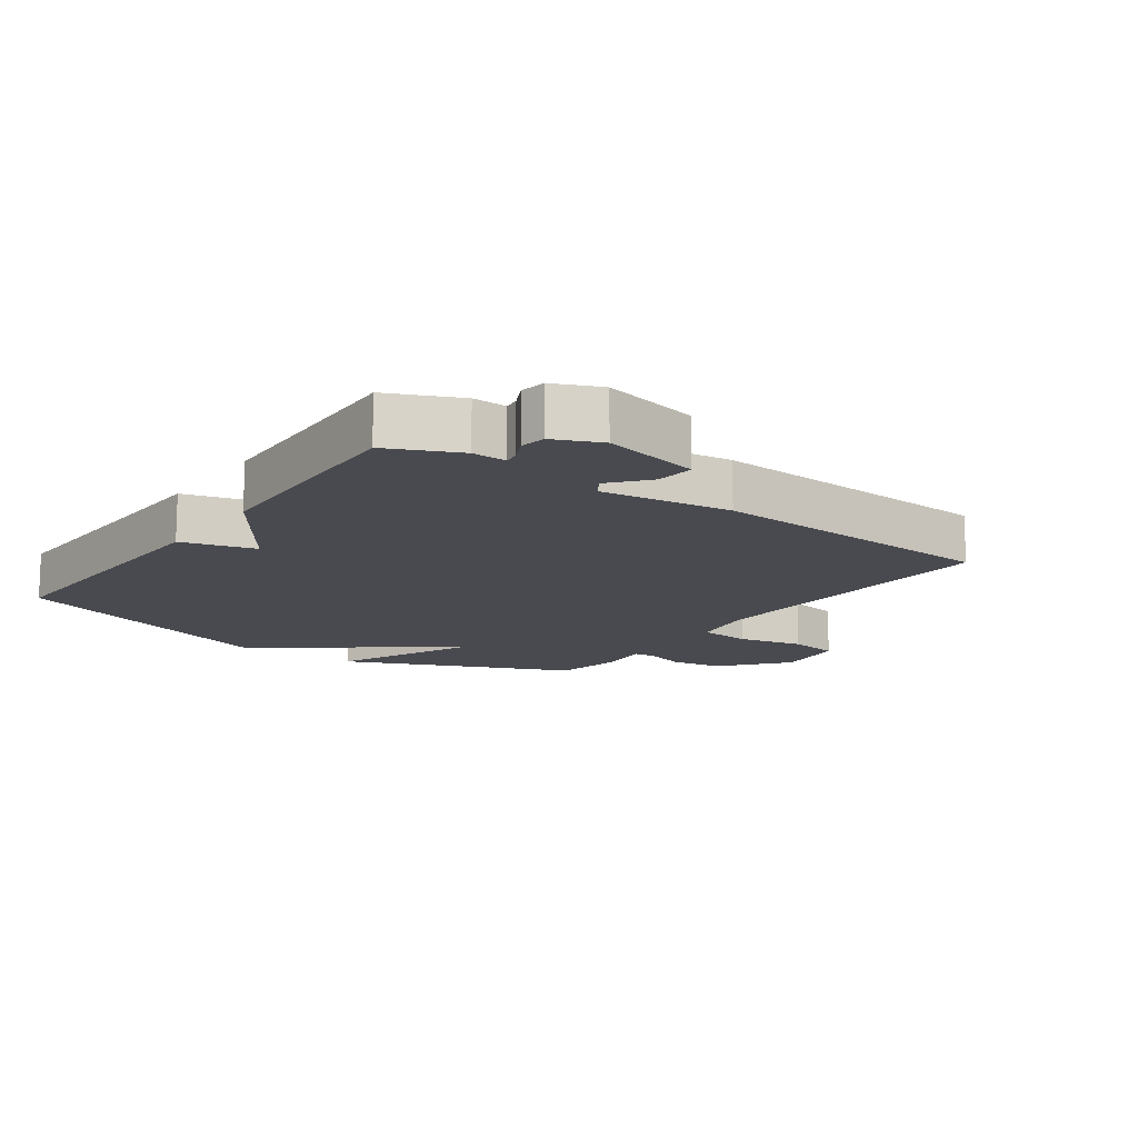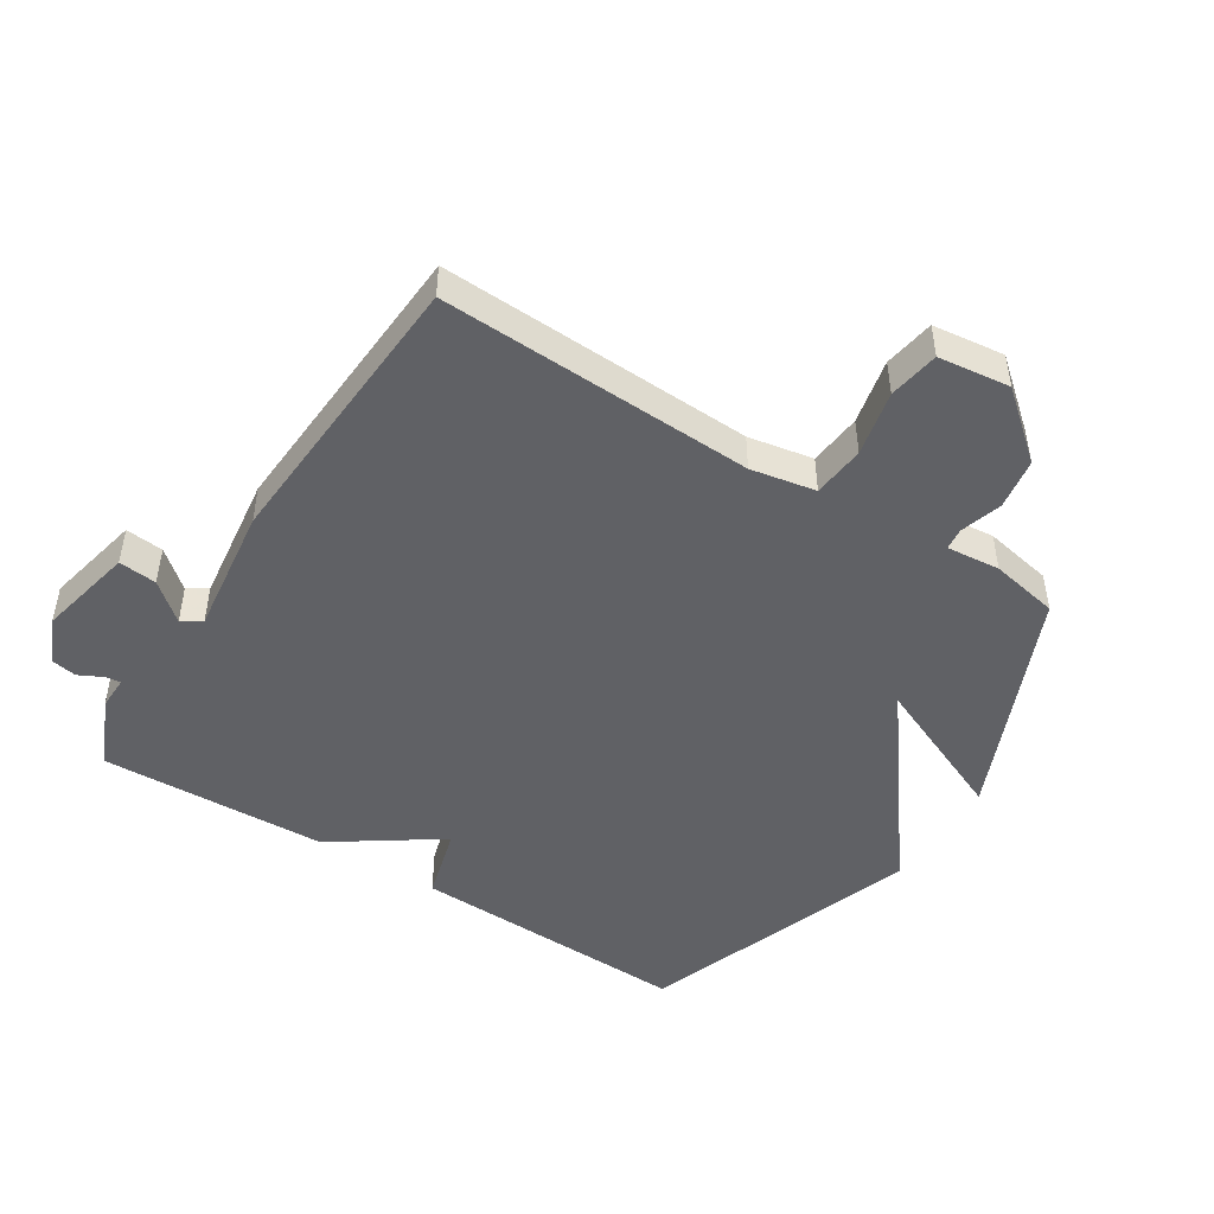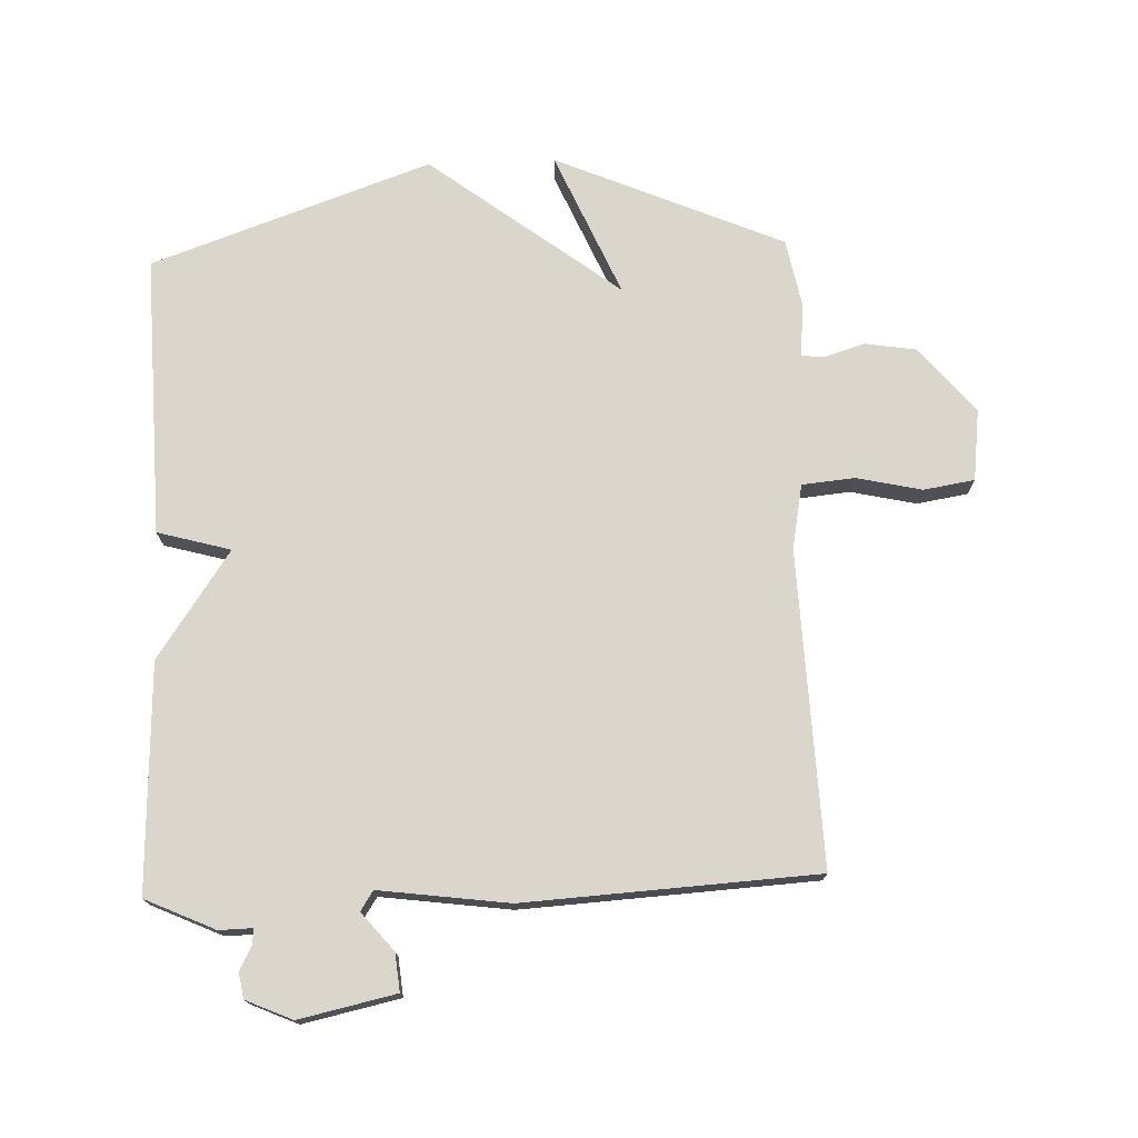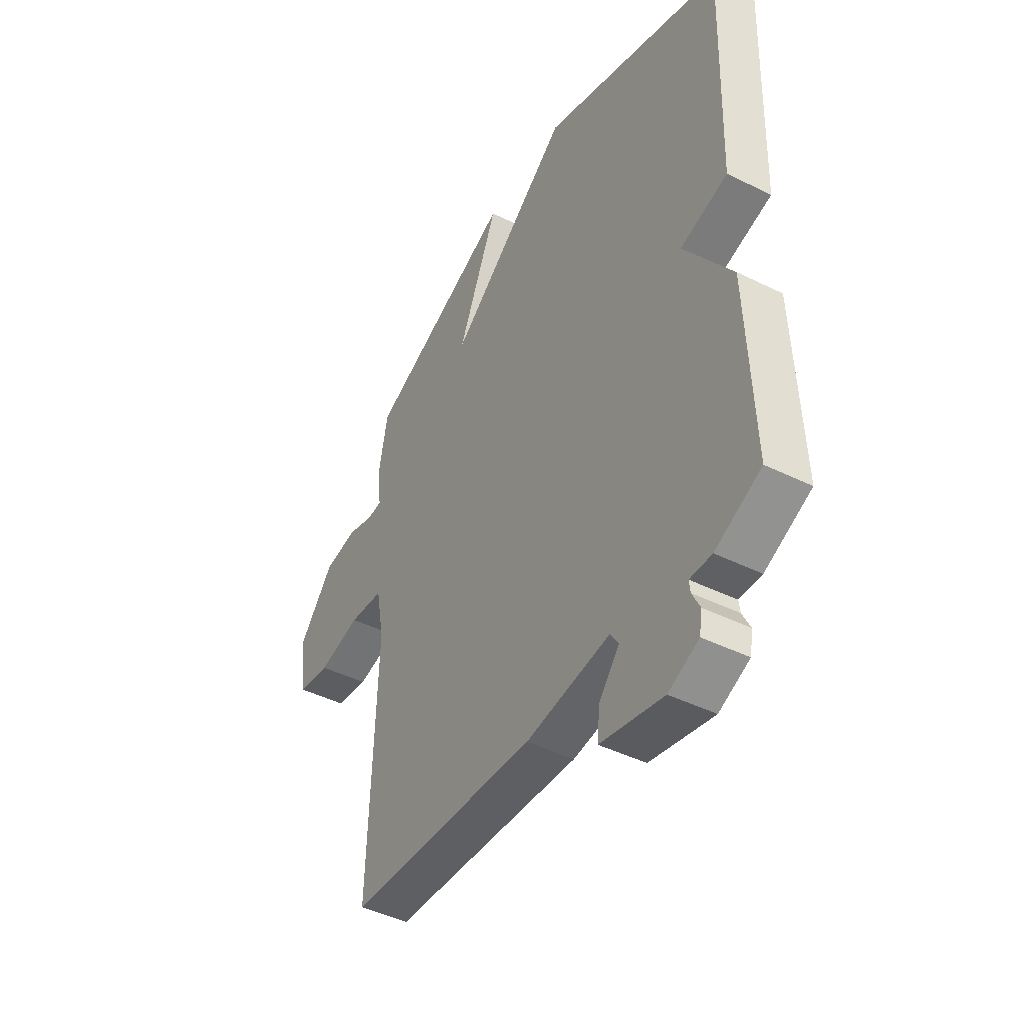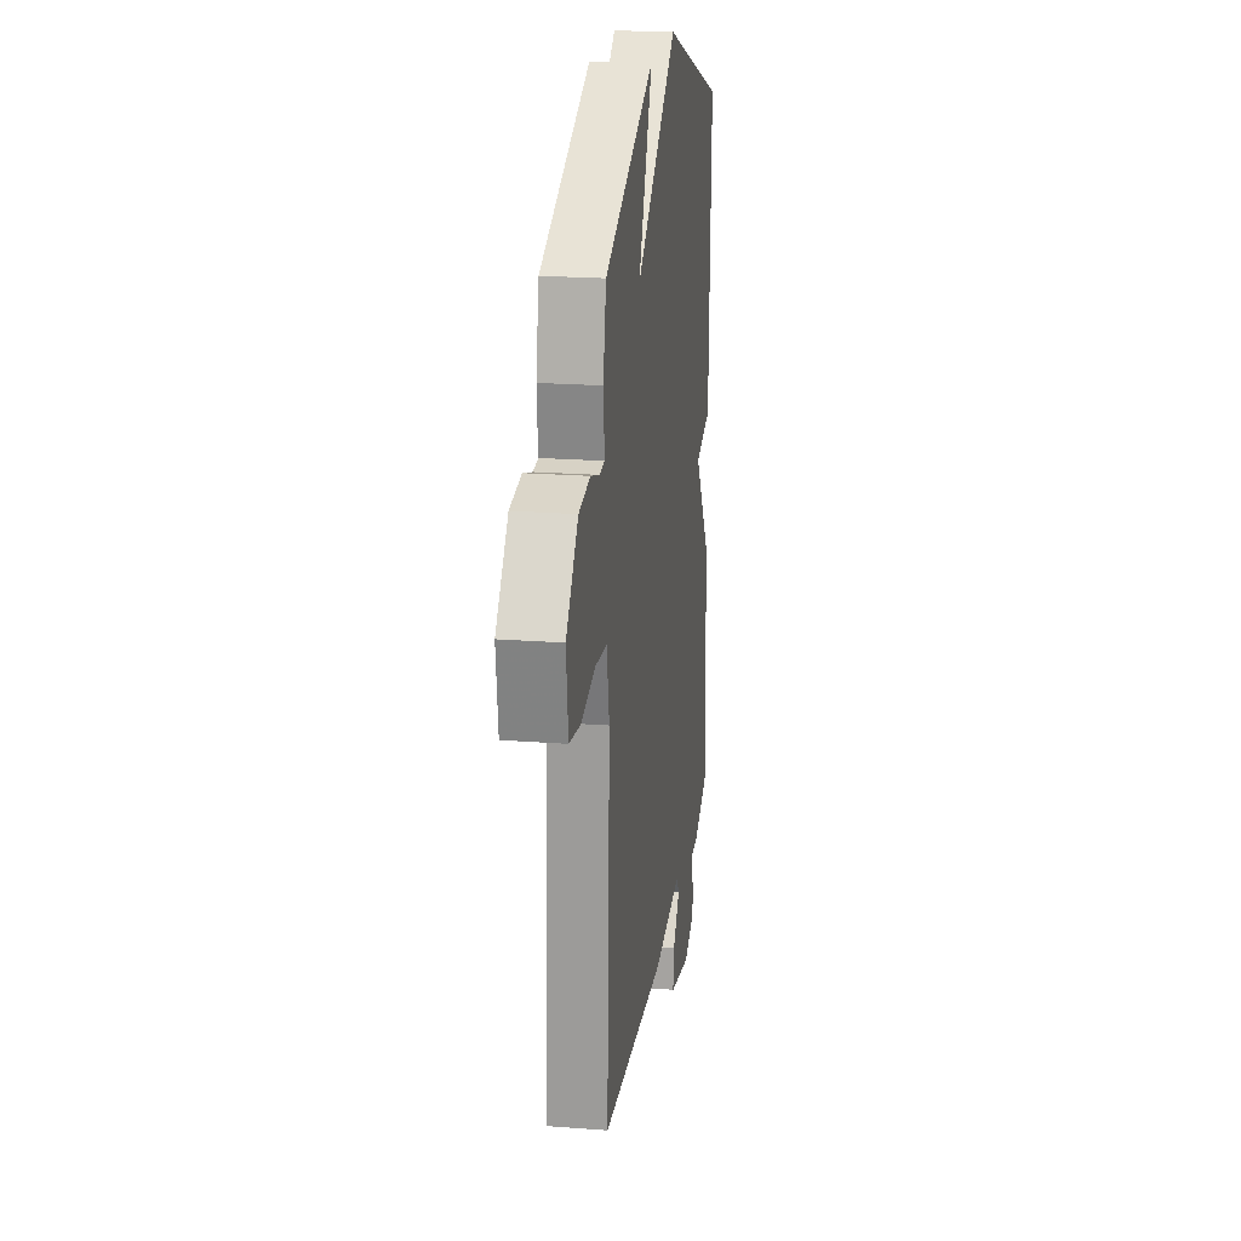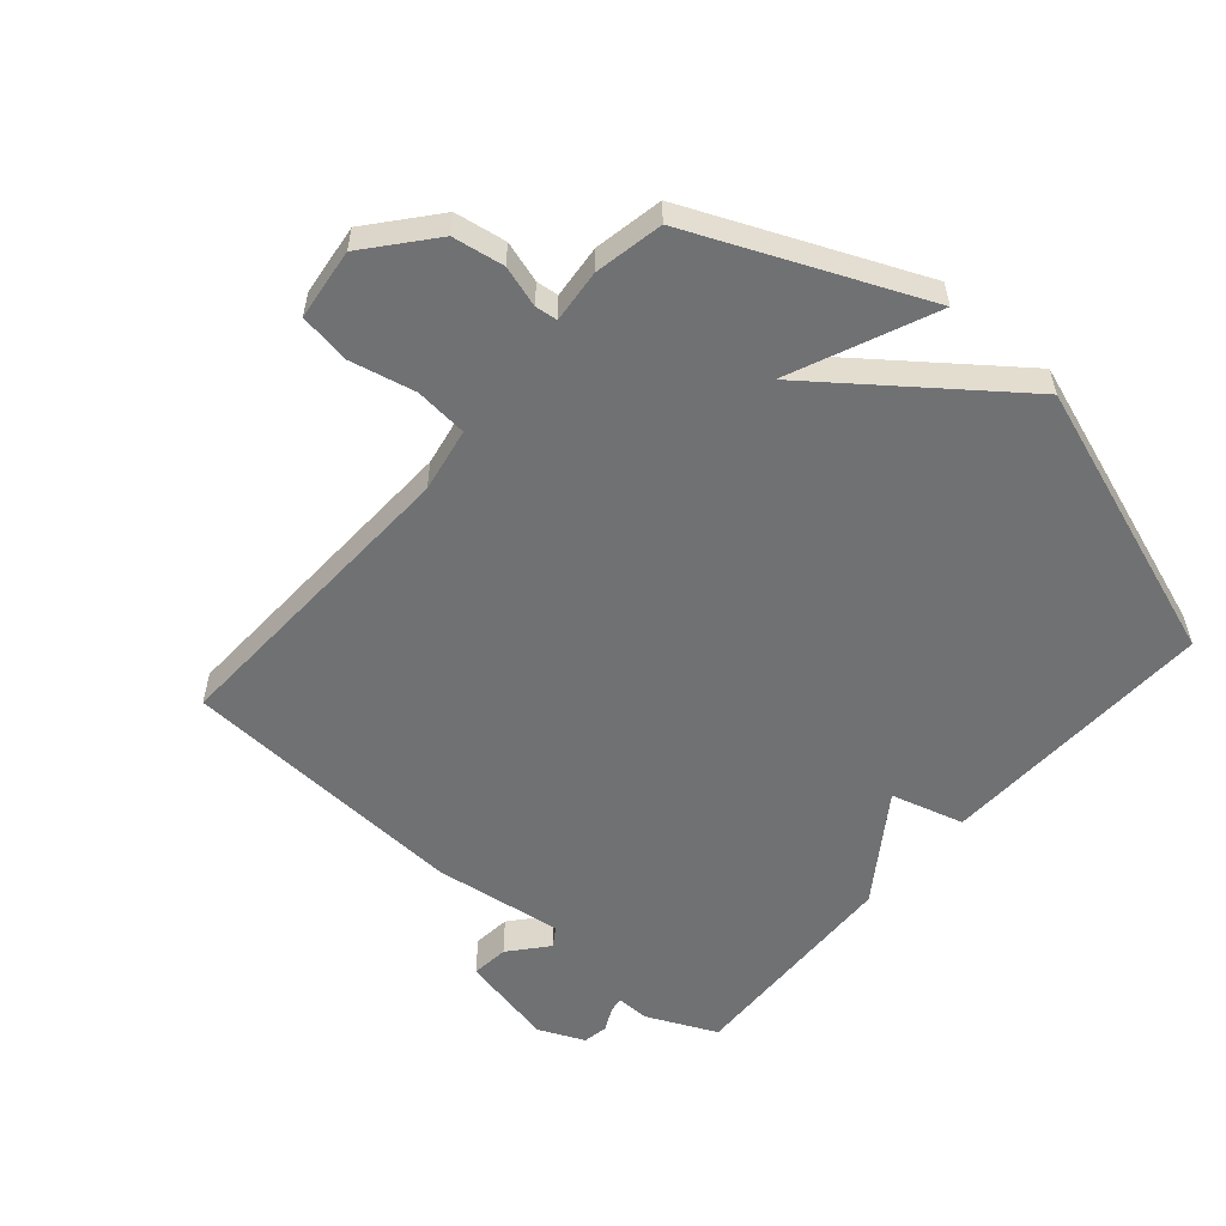
<metadata>
{"format":"obj","ext":"obj","renderer":"f3d","projection":"perspective","resolution":1024,"background":"white","views":[{"elev":-13.6,"azim":144.4,"up":"+Y"},{"elev":-47.8,"azim":-122.4,"up":"+Y"},{"elev":74.0,"azim":177.9,"up":"+Y"},{"elev":-44.5,"azim":60.1,"up":"+Z"},{"elev":21.0,"azim":-82.1,"up":"+Z"},{"elev":-55.2,"azim":-40.8,"up":"+Y"}]}
</metadata>
<code>
v -0.5 0.07 0.5
v -0.141 0.07 0.655
v -0.239 0.07 0.428
v 0.059 0.07 0.655
v 0.5 0.07 0.5
v 0.486 0.07 0.057
v 0.371 0.07 0.025
v 0.486 0.07 -0.143
v 0.5 0.07 -0.5
v 0.39 0.07 -0.55
v 0.337 0.07 -0.549
v 0.34 0.07 -0.573
v 0.359 0.07 -0.611
v 0.352 0.07 -0.651
v 0.279 0.07 -0.683
v 0.127 0.07 -0.65
v 0.133 0.07 -0.59
v 0.183 0.07 -0.531
v 0.163 0.07 -0.5
v -0.041 0.07 -0.527
v -0.5 0.07 -0.5
v -0.481 0.07 -0.005
v -0.5 0.07 0.097
v -0.583 0.07 0.105
v -0.686 0.07 0.082
v -0.766 0.07 0.095
v -0.78 0.07 0.208
v -0.694 0.07 0.311
v -0.613 0.07 0.324
v -0.548 0.07 0.304
v -0.513 0.07 0.308
v -0.521 0.07 0.392
v -0.5 0 0.5
v -0.141 0 0.655
v -0.239 0 0.428
v 0.059 0 0.655
v 0.5 0 0.5
v 0.486 0 0.057
v 0.371 0 0.025
v 0.486 0 -0.143
v 0.5 0 -0.5
v 0.39 0 -0.55
v 0.337 0 -0.549
v 0.34 0 -0.573
v 0.359 0 -0.611
v 0.352 0 -0.651
v 0.279 0 -0.683
v 0.127 0 -0.65
v 0.133 0 -0.59
v 0.183 0 -0.531
v 0.163 0 -0.5
v -0.041 0 -0.527
v -0.5 0 -0.5
v -0.481 0 -0.005
v -0.5 0 0.097
v -0.583 0 0.105
v -0.686 0 0.082
v -0.766 0 0.095
v -0.78 0 0.208
v -0.694 0 0.311
v -0.613 0 0.324
v -0.548 0 0.304
v -0.513 0 0.308
v -0.521 0 0.392
f 1 2 3
f 32 1 3
f 31 32 3
f 28 29 30
f 27 28 30
f 26 27 30
f 25 26 30
f 24 25 30
f 23 24 30 31
f 22 23 31 3
f 3 4 5
f 22 3 5
f 21 22 5
f 20 21 5
f 19 20 5
f 16 17 18
f 15 16 18
f 14 15 18
f 13 14 18
f 12 13 18
f 11 12 18 19
f 10 11 19
f 9 10 19
f 8 9 19
f 7 8 19
f 5 6 7
f 5 7 19
f 35 34 33
f 35 33 64
f 35 64 63
f 62 61 60
f 62 60 59
f 62 59 58
f 62 58 57
f 62 57 56
f 63 62 56 55
f 35 63 55 54
f 37 36 35
f 37 35 54
f 37 54 53
f 37 53 52
f 37 52 51
f 50 49 48
f 50 48 47
f 50 47 46
f 50 46 45
f 50 45 44
f 51 50 44 43
f 51 43 42
f 51 42 41
f 51 41 40
f 51 40 39
f 39 38 37
f 51 39 37
f 1 33 34 2
f 2 34 35 3
f 3 35 36 4
f 4 36 37 5
f 5 37 38 6
f 6 38 39 7
f 7 39 40 8
f 8 40 41 9
f 9 41 42 10
f 10 42 43 11
f 11 43 44 12
f 12 44 45 13
f 13 45 46 14
f 14 46 47 15
f 15 47 48 16
f 16 48 49 17
f 17 49 50 18
f 18 50 51 19
f 19 51 52 20
f 20 52 53 21
f 21 53 54 22
f 22 54 55 23
f 23 55 56 24
f 24 56 57 25
f 25 57 58 26
f 26 58 59 27
f 27 59 60 28
f 28 60 61 29
f 29 61 62 30
f 30 62 63 31
f 31 63 64 32
f 32 64 33 1

</code>
